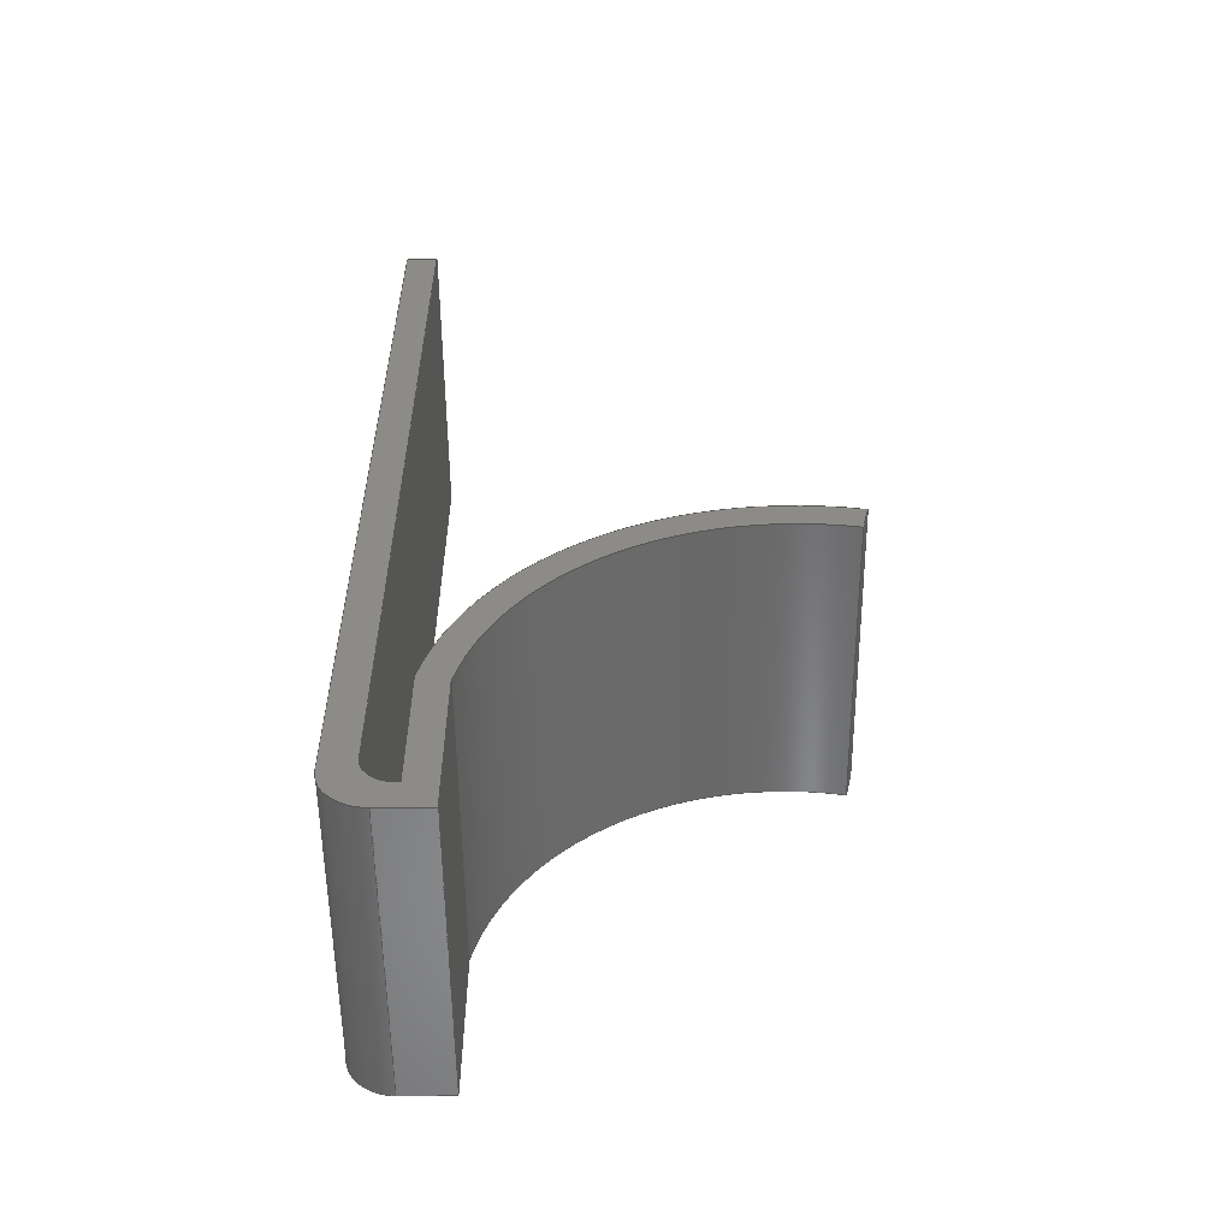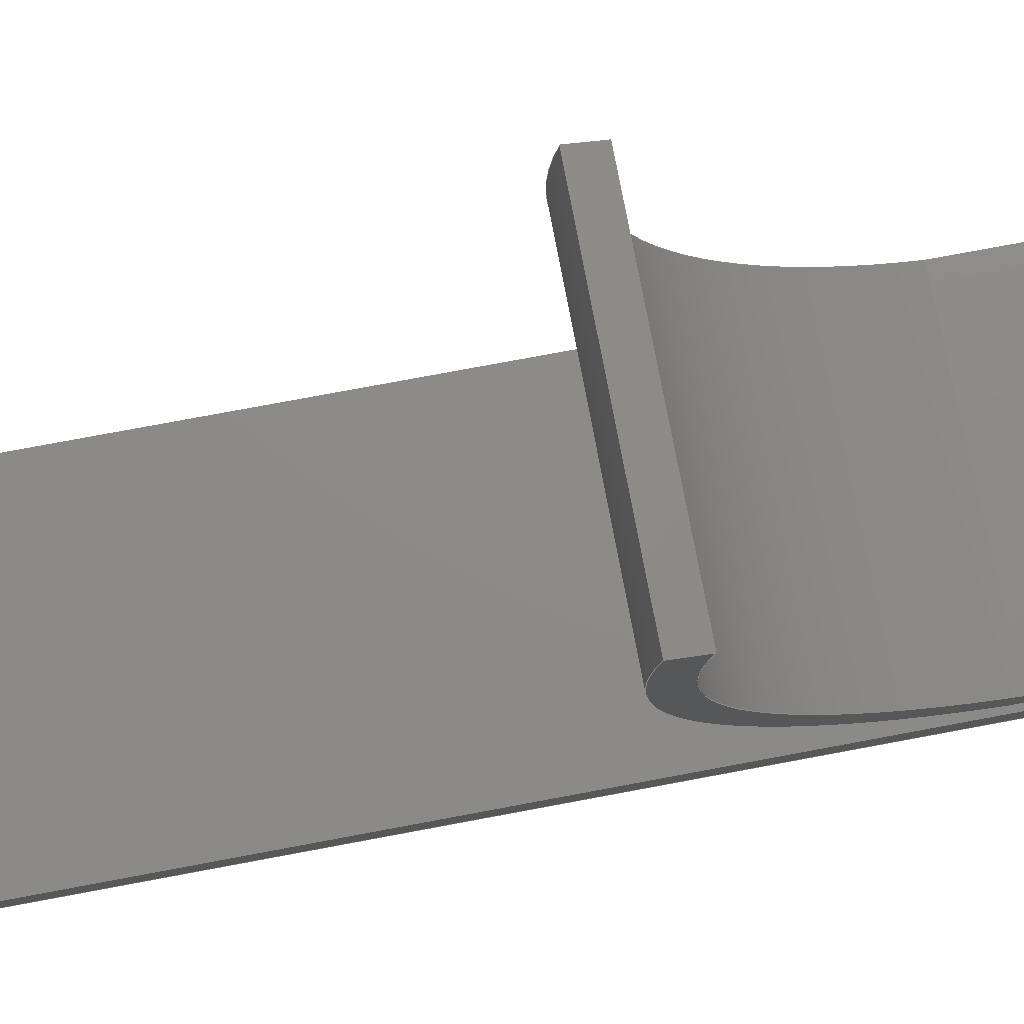
<metadata>
{"format":"step","ext":"step","renderer":"f3d","projection":"perspective","resolution":1024,"background":"white","views":[{"elev":-55.6,"azim":-89.5,"up":"+Y"},{"elev":76.3,"azim":-100.6,"up":"+Z"}]}
</metadata>
<code>
ISO-10303-21;
DATA;
#1=MECHANICAL_DESIGN_GEOMETRIC_PRESENTATION_REPRESENTATION('',(#4),#413);
#2=SHAPE_REPRESENTATION_RELATIONSHIP('SRR','None',#420,#3);
#3=ADVANCED_BREP_SHAPE_REPRESENTATION('',(#5),#412);
#4=STYLED_ITEM('',(#429),#5);
#5=MANIFOLD_SOLID_BREP('Body1',#237);
#6=PLANE('',#254);
#7=PLANE('',#258);
#8=PLANE('',#262);
#9=PLANE('',#263);
#10=PLANE('',#264);
#11=PLANE('',#268);
#12=PLANE('',#269);
#13=PLANE('',#270);
#14=PLANE('',#271);
#15=FACE_OUTER_BOUND('',#28,.T.);
#16=FACE_OUTER_BOUND('',#29,.T.);
#17=FACE_OUTER_BOUND('',#30,.T.);
#18=FACE_OUTER_BOUND('',#31,.T.);
#19=FACE_OUTER_BOUND('',#32,.T.);
#20=FACE_OUTER_BOUND('',#33,.T.);
#21=FACE_OUTER_BOUND('',#34,.T.);
#22=FACE_OUTER_BOUND('',#35,.T.);
#23=FACE_OUTER_BOUND('',#36,.T.);
#24=FACE_OUTER_BOUND('',#37,.T.);
#25=FACE_OUTER_BOUND('',#38,.T.);
#26=FACE_OUTER_BOUND('',#39,.T.);
#27=FACE_OUTER_BOUND('',#40,.T.);
#28=EDGE_LOOP('',(#154,#155,#156,#157));
#29=EDGE_LOOP('',(#158,#159,#160,#161));
#30=EDGE_LOOP('',(#162,#163,#164,#165));
#31=EDGE_LOOP('',(#166,#167,#168,#169));
#32=EDGE_LOOP('',(#170,#171,#172,#173));
#33=EDGE_LOOP('',(#174,#175,#176,#177));
#34=EDGE_LOOP('',(#178,#179,#180,#181));
#35=EDGE_LOOP('',(#182,#183,#184,#185));
#36=EDGE_LOOP('',(#186,#187,#188,#189));
#37=EDGE_LOOP('',(#190,#191,#192,#193));
#38=EDGE_LOOP('',(#194,#195,#196,#197));
#39=EDGE_LOOP('',(#198,#199,#200,#201,#202,#203,#204,#205,#206,#207,#208));
#40=EDGE_LOOP('',(#209,#210,#211,#212,#213,#214,#215,#216,#217,#218,#219));
#41=LINE('',#347,#66);
#42=LINE('',#350,#67);
#43=LINE('',#353,#68);
#44=LINE('',#355,#69);
#45=LINE('',#356,#70);
#46=LINE('',#362,#71);
#47=LINE('',#365,#72);
#48=LINE('',#367,#73);
#49=LINE('',#368,#74);
#50=LINE('',#374,#75);
#51=LINE('',#377,#76);
#52=LINE('',#379,#77);
#53=LINE('',#380,#78);
#54=LINE('',#383,#79);
#55=LINE('',#385,#80);
#56=LINE('',#386,#81);
#57=LINE('',#389,#82);
#58=LINE('',#391,#83);
#59=LINE('',#392,#84);
#60=LINE('',#398,#85);
#61=LINE('',#401,#86);
#62=LINE('',#403,#87);
#63=LINE('',#404,#88);
#64=LINE('',#406,#89);
#65=LINE('',#407,#90);
#66=VECTOR('',#278,1);
#67=VECTOR('',#281,1);
#68=VECTOR('',#284,1);
#69=VECTOR('',#285,1);
#70=VECTOR('',#286,1);
#71=VECTOR('',#293,1);
#72=VECTOR('',#296,1);
#73=VECTOR('',#297,1);
#74=VECTOR('',#298,1);
#75=VECTOR('',#305,1);
#76=VECTOR('',#308,1);
#77=VECTOR('',#309,1);
#78=VECTOR('',#310,1);
#79=VECTOR('',#313,1);
#80=VECTOR('',#314,1);
#81=VECTOR('',#315,1);
#82=VECTOR('',#318,1);
#83=VECTOR('',#319,1);
#84=VECTOR('',#320,1);
#85=VECTOR('',#327,1);
#86=VECTOR('',#330,1);
#87=VECTOR('',#331,1);
#88=VECTOR('',#332,1);
#89=VECTOR('',#335,1);
#90=VECTOR('',#336,1);
#91=CIRCLE('',#252,9.711);
#92=CIRCLE('',#253,9.711);
#93=CIRCLE('',#256,10.71);
#94=CIRCLE('',#257,10.71);
#95=CIRCLE('',#260,0.983);
#96=CIRCLE('',#261,0.983);
#97=CIRCLE('',#266,1.5);
#98=CIRCLE('',#267,1.5);
#99=VERTEX_POINT('',#343);
#100=VERTEX_POINT('',#344);
#101=VERTEX_POINT('',#346);
#102=VERTEX_POINT('',#348);
#103=VERTEX_POINT('',#352);
#104=VERTEX_POINT('',#354);
#105=VERTEX_POINT('',#358);
#106=VERTEX_POINT('',#360);
#107=VERTEX_POINT('',#364);
#108=VERTEX_POINT('',#366);
#109=VERTEX_POINT('',#370);
#110=VERTEX_POINT('',#372);
#111=VERTEX_POINT('',#376);
#112=VERTEX_POINT('',#378);
#113=VERTEX_POINT('',#382);
#114=VERTEX_POINT('',#384);
#115=VERTEX_POINT('',#388);
#116=VERTEX_POINT('',#390);
#117=VERTEX_POINT('',#394);
#118=VERTEX_POINT('',#396);
#119=VERTEX_POINT('',#400);
#120=VERTEX_POINT('',#402);
#121=EDGE_CURVE('',#99,#100,#91,.T.);
#122=EDGE_CURVE('',#99,#101,#41,.T.);
#123=EDGE_CURVE('',#102,#101,#92,.T.);
#124=EDGE_CURVE('',#100,#102,#42,.T.);
#125=EDGE_CURVE('',#100,#103,#43,.T.);
#126=EDGE_CURVE('',#104,#102,#44,.T.);
#127=EDGE_CURVE('',#103,#104,#45,.T.);
#128=EDGE_CURVE('',#105,#103,#93,.T.);
#129=EDGE_CURVE('',#106,#104,#94,.T.);
#130=EDGE_CURVE('',#105,#106,#46,.T.);
#131=EDGE_CURVE('',#105,#107,#47,.T.);
#132=EDGE_CURVE('',#108,#106,#48,.T.);
#133=EDGE_CURVE('',#107,#108,#49,.T.);
#134=EDGE_CURVE('',#107,#109,#95,.T.);
#135=EDGE_CURVE('',#110,#108,#96,.T.);
#136=EDGE_CURVE('',#109,#110,#50,.T.);
#137=EDGE_CURVE('',#109,#111,#51,.T.);
#138=EDGE_CURVE('',#112,#110,#52,.T.);
#139=EDGE_CURVE('',#111,#112,#53,.T.);
#140=EDGE_CURVE('',#111,#113,#54,.T.);
#141=EDGE_CURVE('',#114,#112,#55,.T.);
#142=EDGE_CURVE('',#113,#114,#56,.T.);
#143=EDGE_CURVE('',#115,#113,#57,.T.);
#144=EDGE_CURVE('',#116,#114,#58,.T.);
#145=EDGE_CURVE('',#115,#116,#59,.T.);
#146=EDGE_CURVE('',#117,#115,#97,.T.);
#147=EDGE_CURVE('',#118,#116,#98,.T.);
#148=EDGE_CURVE('',#117,#118,#60,.T.);
#149=EDGE_CURVE('',#119,#117,#61,.T.);
#150=EDGE_CURVE('',#120,#118,#62,.T.);
#151=EDGE_CURVE('',#119,#120,#63,.T.);
#152=EDGE_CURVE('',#99,#119,#64,.T.);
#153=EDGE_CURVE('',#101,#120,#65,.T.);
#154=ORIENTED_EDGE('',*,*,#121,.F.);
#155=ORIENTED_EDGE('',*,*,#122,.T.);
#156=ORIENTED_EDGE('',*,*,#123,.F.);
#157=ORIENTED_EDGE('',*,*,#124,.F.);
#158=ORIENTED_EDGE('',*,*,#125,.F.);
#159=ORIENTED_EDGE('',*,*,#124,.T.);
#160=ORIENTED_EDGE('',*,*,#126,.F.);
#161=ORIENTED_EDGE('',*,*,#127,.F.);
#162=ORIENTED_EDGE('',*,*,#128,.T.);
#163=ORIENTED_EDGE('',*,*,#127,.T.);
#164=ORIENTED_EDGE('',*,*,#129,.F.);
#165=ORIENTED_EDGE('',*,*,#130,.F.);
#166=ORIENTED_EDGE('',*,*,#131,.F.);
#167=ORIENTED_EDGE('',*,*,#130,.T.);
#168=ORIENTED_EDGE('',*,*,#132,.F.);
#169=ORIENTED_EDGE('',*,*,#133,.F.);
#170=ORIENTED_EDGE('',*,*,#134,.F.);
#171=ORIENTED_EDGE('',*,*,#133,.T.);
#172=ORIENTED_EDGE('',*,*,#135,.F.);
#173=ORIENTED_EDGE('',*,*,#136,.F.);
#174=ORIENTED_EDGE('',*,*,#137,.F.);
#175=ORIENTED_EDGE('',*,*,#136,.T.);
#176=ORIENTED_EDGE('',*,*,#138,.F.);
#177=ORIENTED_EDGE('',*,*,#139,.F.);
#178=ORIENTED_EDGE('',*,*,#140,.F.);
#179=ORIENTED_EDGE('',*,*,#139,.T.);
#180=ORIENTED_EDGE('',*,*,#141,.F.);
#181=ORIENTED_EDGE('',*,*,#142,.F.);
#182=ORIENTED_EDGE('',*,*,#143,.T.);
#183=ORIENTED_EDGE('',*,*,#142,.T.);
#184=ORIENTED_EDGE('',*,*,#144,.F.);
#185=ORIENTED_EDGE('',*,*,#145,.F.);
#186=ORIENTED_EDGE('',*,*,#146,.T.);
#187=ORIENTED_EDGE('',*,*,#145,.T.);
#188=ORIENTED_EDGE('',*,*,#147,.F.);
#189=ORIENTED_EDGE('',*,*,#148,.F.);
#190=ORIENTED_EDGE('',*,*,#149,.T.);
#191=ORIENTED_EDGE('',*,*,#148,.T.);
#192=ORIENTED_EDGE('',*,*,#150,.F.);
#193=ORIENTED_EDGE('',*,*,#151,.F.);
#194=ORIENTED_EDGE('',*,*,#152,.T.);
#195=ORIENTED_EDGE('',*,*,#151,.T.);
#196=ORIENTED_EDGE('',*,*,#153,.F.);
#197=ORIENTED_EDGE('',*,*,#122,.F.);
#198=ORIENTED_EDGE('',*,*,#153,.T.);
#199=ORIENTED_EDGE('',*,*,#150,.T.);
#200=ORIENTED_EDGE('',*,*,#147,.T.);
#201=ORIENTED_EDGE('',*,*,#144,.T.);
#202=ORIENTED_EDGE('',*,*,#141,.T.);
#203=ORIENTED_EDGE('',*,*,#138,.T.);
#204=ORIENTED_EDGE('',*,*,#135,.T.);
#205=ORIENTED_EDGE('',*,*,#132,.T.);
#206=ORIENTED_EDGE('',*,*,#129,.T.);
#207=ORIENTED_EDGE('',*,*,#126,.T.);
#208=ORIENTED_EDGE('',*,*,#123,.T.);
#209=ORIENTED_EDGE('',*,*,#152,.F.);
#210=ORIENTED_EDGE('',*,*,#121,.T.);
#211=ORIENTED_EDGE('',*,*,#125,.T.);
#212=ORIENTED_EDGE('',*,*,#128,.F.);
#213=ORIENTED_EDGE('',*,*,#131,.T.);
#214=ORIENTED_EDGE('',*,*,#134,.T.);
#215=ORIENTED_EDGE('',*,*,#137,.T.);
#216=ORIENTED_EDGE('',*,*,#140,.T.);
#217=ORIENTED_EDGE('',*,*,#143,.F.);
#218=ORIENTED_EDGE('',*,*,#146,.F.);
#219=ORIENTED_EDGE('',*,*,#149,.F.);
#220=CYLINDRICAL_SURFACE('',#251,9.711);
#221=CYLINDRICAL_SURFACE('',#255,10.71);
#222=CYLINDRICAL_SURFACE('',#259,0.983);
#223=CYLINDRICAL_SURFACE('',#265,1.5);
#224=ADVANCED_FACE('',(#15),#220,.F.);
#225=ADVANCED_FACE('',(#16),#6,.T.);
#226=ADVANCED_FACE('',(#17),#221,.T.);
#227=ADVANCED_FACE('',(#18),#7,.T.);
#228=ADVANCED_FACE('',(#19),#222,.F.);
#229=ADVANCED_FACE('',(#20),#8,.T.);
#230=ADVANCED_FACE('',(#21),#9,.T.);
#231=ADVANCED_FACE('',(#22),#10,.T.);
#232=ADVANCED_FACE('',(#23),#223,.T.);
#233=ADVANCED_FACE('',(#24),#11,.T.);
#234=ADVANCED_FACE('',(#25),#12,.T.);
#235=ADVANCED_FACE('',(#26),#13,.T.);
#236=ADVANCED_FACE('',(#27),#14,.F.);
#237=CLOSED_SHELL('',(#224,#225,#226,#227,#228,#229,#230,#231,#232,#233,
#234,#235,#236));
#238=DERIVED_UNIT_ELEMENT(#240,1);
#239=DERIVED_UNIT_ELEMENT(#415,3);
#240=(
MASS_UNIT()
NAMED_UNIT(*)
SI_UNIT(.KILO.,.GRAM.)
);
#241=DERIVED_UNIT((#238,#239));
#242=MEASURE_REPRESENTATION_ITEM('density measure',
POSITIVE_RATIO_MEASURE(7850),#241);
#243=PROPERTY_DEFINITION_REPRESENTATION(#248,#245);
#244=PROPERTY_DEFINITION_REPRESENTATION(#249,#246);
#245=REPRESENTATION('material name',(#247),#412);
#246=REPRESENTATION('density',(#242),#412);
#247=DESCRIPTIVE_REPRESENTATION_ITEM('Steel','Steel');
#248=PROPERTY_DEFINITION('material property','material name',#422);
#249=PROPERTY_DEFINITION('material property','density of part',#422);
#250=AXIS2_PLACEMENT_3D('placement',#341,#272,#273);
#251=AXIS2_PLACEMENT_3D('',#342,#274,#275);
#252=AXIS2_PLACEMENT_3D('',#345,#276,#277);
#253=AXIS2_PLACEMENT_3D('',#349,#279,#280);
#254=AXIS2_PLACEMENT_3D('',#351,#282,#283);
#255=AXIS2_PLACEMENT_3D('',#357,#287,#288);
#256=AXIS2_PLACEMENT_3D('',#359,#289,#290);
#257=AXIS2_PLACEMENT_3D('',#361,#291,#292);
#258=AXIS2_PLACEMENT_3D('',#363,#294,#295);
#259=AXIS2_PLACEMENT_3D('',#369,#299,#300);
#260=AXIS2_PLACEMENT_3D('',#371,#301,#302);
#261=AXIS2_PLACEMENT_3D('',#373,#303,#304);
#262=AXIS2_PLACEMENT_3D('',#375,#306,#307);
#263=AXIS2_PLACEMENT_3D('',#381,#311,#312);
#264=AXIS2_PLACEMENT_3D('',#387,#316,#317);
#265=AXIS2_PLACEMENT_3D('',#393,#321,#322);
#266=AXIS2_PLACEMENT_3D('',#395,#323,#324);
#267=AXIS2_PLACEMENT_3D('',#397,#325,#326);
#268=AXIS2_PLACEMENT_3D('',#399,#328,#329);
#269=AXIS2_PLACEMENT_3D('',#405,#333,#334);
#270=AXIS2_PLACEMENT_3D('',#408,#337,#338);
#271=AXIS2_PLACEMENT_3D('',#409,#339,#340);
#272=DIRECTION('axis',(0,0,1));
#273=DIRECTION('refdir',(1,0,0));
#274=DIRECTION('center_axis',(1,0,0));
#275=DIRECTION('ref_axis',(0,0.2102,-0.9777));
#276=DIRECTION('center_axis',(1,0,0));
#277=DIRECTION('ref_axis',(0,0.2102,-0.9777));
#278=DIRECTION('',(1,0,0));
#279=DIRECTION('center_axis',(-1,0,0));
#280=DIRECTION('ref_axis',(0,0.2102,-0.9777));
#281=DIRECTION('',(1,0,0));
#282=DIRECTION('center_axis',(0,-0.2111,0.9775));
#283=DIRECTION('ref_axis',(0,-0.9775,-0.2111));
#284=DIRECTION('',(0,0.9775,0.2111));
#285=DIRECTION('',(0,-0.9775,-0.2111));
#286=DIRECTION('',(1,0,0));
#287=DIRECTION('center_axis',(1,0,0));
#288=DIRECTION('ref_axis',(0,0.2102,-0.9777));
#289=DIRECTION('center_axis',(1,0,0));
#290=DIRECTION('ref_axis',(0,0.2102,-0.9777));
#291=DIRECTION('center_axis',(1,0,0));
#292=DIRECTION('ref_axis',(0,0.2102,-0.9777));
#293=DIRECTION('',(1,0,0));
#294=DIRECTION('center_axis',(0,0,-1));
#295=DIRECTION('ref_axis',(0,1,0));
#296=DIRECTION('',(0,-1,0));
#297=DIRECTION('',(0,1,0));
#298=DIRECTION('',(1,0,0));
#299=DIRECTION('center_axis',(1,0,0));
#300=DIRECTION('ref_axis',(0,-0.9871,0.1602));
#301=DIRECTION('center_axis',(1,0,0));
#302=DIRECTION('ref_axis',(0,-0.9871,0.1602));
#303=DIRECTION('center_axis',(-1,0,0));
#304=DIRECTION('ref_axis',(0,-0.9871,0.1602));
#305=DIRECTION('',(1,0,0));
#306=DIRECTION('center_axis',(0,3.06e-17,1));
#307=DIRECTION('ref_axis',(0,-1,3.06e-17));
#308=DIRECTION('',(0,1,-3.06e-17));
#309=DIRECTION('',(0,-1,3.06e-17));
#310=DIRECTION('',(1,0,0));
#311=DIRECTION('center_axis',(0,1,0));
#312=DIRECTION('ref_axis',(0,0,1));
#313=DIRECTION('',(0,0,-1));
#314=DIRECTION('',(0,0,1));
#315=DIRECTION('',(1,0,0));
#316=DIRECTION('center_axis',(0,2.71e-16,-1));
#317=DIRECTION('ref_axis',(0,1,2.71e-16));
#318=DIRECTION('',(0,1,2.71e-16));
#319=DIRECTION('',(0,1,2.71e-16));
#320=DIRECTION('',(1,0,0));
#321=DIRECTION('center_axis',(1,0,0));
#322=DIRECTION('ref_axis',(0,-1,-1.48e-16));
#323=DIRECTION('center_axis',(1,0,0));
#324=DIRECTION('ref_axis',(0,-1,-1.48e-16));
#325=DIRECTION('center_axis',(1,0,0));
#326=DIRECTION('ref_axis',(0,-1,-1.48e-16));
#327=DIRECTION('',(1,0,0));
#328=DIRECTION('center_axis',(0,-1,0));
#329=DIRECTION('ref_axis',(0,0,-1));
#330=DIRECTION('',(0,0,-1));
#331=DIRECTION('',(0,0,-1));
#332=DIRECTION('',(1,0,0));
#333=DIRECTION('center_axis',(0,-5.313e-18,1));
#334=DIRECTION('ref_axis',(0,-1,-5.313e-18));
#335=DIRECTION('',(0,-1,-5.313e-18));
#336=DIRECTION('',(0,-1,-5.313e-18));
#337=DIRECTION('center_axis',(1,0,0));
#338=DIRECTION('ref_axis',(0,1,0));
#339=DIRECTION('center_axis',(1,0,0));
#340=DIRECTION('ref_axis',(0,1,0));
#341=CARTESIAN_POINT('',(0,0,0));
#342=CARTESIAN_POINT('Origin',(0,-7.817,9.612));
#343=CARTESIAN_POINT('',(0,-5.776,0.1181));
#344=CARTESIAN_POINT('',(0,1.675,11.66));
#345=CARTESIAN_POINT('Origin',(0,-7.817,9.612));
#346=CARTESIAN_POINT('',(10,-5.776,0.1181));
#347=CARTESIAN_POINT('',(0,-5.776,0.1181));
#348=CARTESIAN_POINT('',(10,1.675,11.66));
#349=CARTESIAN_POINT('Origin',(10,-7.817,9.612));
#350=CARTESIAN_POINT('',(0,1.675,11.66));
#351=CARTESIAN_POINT('Origin',(0,2.653,11.87));
#352=CARTESIAN_POINT('',(0,2.653,11.87));
#353=CARTESIAN_POINT('',(0,1.675,11.66));
#354=CARTESIAN_POINT('',(10,2.653,11.87));
#355=CARTESIAN_POINT('',(10,1.675,11.66));
#356=CARTESIAN_POINT('',(0,2.653,11.87));
#357=CARTESIAN_POINT('Origin',(0,-7.817,9.612));
#358=CARTESIAN_POINT('',(0,-5.566,-0.8595));
#359=CARTESIAN_POINT('Origin',(0,-7.817,9.612));
#360=CARTESIAN_POINT('',(10,-5.566,-0.8595));
#361=CARTESIAN_POINT('Origin',(10,-7.817,9.612));
#362=CARTESIAN_POINT('',(0,-5.566,-0.8595));
#363=CARTESIAN_POINT('Origin',(0,-10,-0.8595));
#364=CARTESIAN_POINT('',(0,-10,-0.8595));
#365=CARTESIAN_POINT('',(0,-5.566,-0.8595));
#366=CARTESIAN_POINT('',(10,-10,-0.8595));
#367=CARTESIAN_POINT('',(10,-5.566,-0.8595));
#368=CARTESIAN_POINT('',(0,-10,-0.8595));
#369=CARTESIAN_POINT('Origin',(0,-9.03,-1.017));
#370=CARTESIAN_POINT('',(0,-9.03,-2));
#371=CARTESIAN_POINT('Origin',(0,-9.03,-1.017));
#372=CARTESIAN_POINT('',(10,-9.03,-2));
#373=CARTESIAN_POINT('Origin',(10,-9.03,-1.017));
#374=CARTESIAN_POINT('',(0,-9.03,-2));
#375=CARTESIAN_POINT('Origin',(0,20,-2));
#376=CARTESIAN_POINT('',(0,20,-2));
#377=CARTESIAN_POINT('',(0,-9.03,-2));
#378=CARTESIAN_POINT('',(10,20,-2));
#379=CARTESIAN_POINT('',(10,-9.03,-2));
#380=CARTESIAN_POINT('',(0,20,-2));
#381=CARTESIAN_POINT('Origin',(0,20,-3.052));
#382=CARTESIAN_POINT('',(0,20,-3.052));
#383=CARTESIAN_POINT('',(0,20,-2));
#384=CARTESIAN_POINT('',(10,20,-3.052));
#385=CARTESIAN_POINT('',(10,20,-2));
#386=CARTESIAN_POINT('',(0,20,-3.052));
#387=CARTESIAN_POINT('Origin',(0,-9.5,-3.052));
#388=CARTESIAN_POINT('',(0,-9.5,-3.052));
#389=CARTESIAN_POINT('',(0,-9.5,-3.052));
#390=CARTESIAN_POINT('',(10,-9.5,-3.052));
#391=CARTESIAN_POINT('',(10,-9.5,-3.052));
#392=CARTESIAN_POINT('',(0,-9.5,-3.052));
#393=CARTESIAN_POINT('Origin',(0,-9.5,-1.552));
#394=CARTESIAN_POINT('',(0,-11,-1.552));
#395=CARTESIAN_POINT('Origin',(0,-9.5,-1.552));
#396=CARTESIAN_POINT('',(10,-11,-1.552));
#397=CARTESIAN_POINT('Origin',(10,-9.5,-1.552));
#398=CARTESIAN_POINT('',(0,-11,-1.552));
#399=CARTESIAN_POINT('Origin',(0,-11,0.1181));
#400=CARTESIAN_POINT('',(0,-11,0.1181));
#401=CARTESIAN_POINT('',(0,-11,0.1181));
#402=CARTESIAN_POINT('',(10,-11,0.1181));
#403=CARTESIAN_POINT('',(10,-11,0.1181));
#404=CARTESIAN_POINT('',(0,-11,0.1181));
#405=CARTESIAN_POINT('Origin',(0,-5.776,0.1181));
#406=CARTESIAN_POINT('',(0,-5.776,0.1181));
#407=CARTESIAN_POINT('',(10,-5.776,0.1181));
#408=CARTESIAN_POINT('Origin',(10,4.5,4.411));
#409=CARTESIAN_POINT('Origin',(0,4.5,4.411));
#410=UNCERTAINTY_MEASURE_WITH_UNIT(LENGTH_MEASURE(0.001),#414,
'DISTANCE_ACCURACY_VALUE',
'Maximum model space distance between geometric entities at asserted c
onnectivities');
#411=UNCERTAINTY_MEASURE_WITH_UNIT(LENGTH_MEASURE(0.001),#414,
'DISTANCE_ACCURACY_VALUE',
'Maximum model space distance between geometric entities at asserted c
onnectivities');
#412=(
GEOMETRIC_REPRESENTATION_CONTEXT(3)
GLOBAL_UNCERTAINTY_ASSIGNED_CONTEXT((#410))
GLOBAL_UNIT_ASSIGNED_CONTEXT((#414,#416,#417))
REPRESENTATION_CONTEXT('','3D')
);
#413=(
GEOMETRIC_REPRESENTATION_CONTEXT(3)
GLOBAL_UNCERTAINTY_ASSIGNED_CONTEXT((#411))
GLOBAL_UNIT_ASSIGNED_CONTEXT((#414,#416,#417))
REPRESENTATION_CONTEXT('','3D')
);
#414=(
LENGTH_UNIT()
NAMED_UNIT(*)
SI_UNIT(.CENTI.,.METRE.)
);
#415=(
LENGTH_UNIT()
NAMED_UNIT(*)
SI_UNIT($,.METRE.)
);
#416=(
NAMED_UNIT(*)
PLANE_ANGLE_UNIT()
SI_UNIT($,.RADIAN.)
);
#417=(
NAMED_UNIT(*)
SI_UNIT($,.STERADIAN.)
SOLID_ANGLE_UNIT()
);
#418=SHAPE_DEFINITION_REPRESENTATION(#419,#420);
#419=PRODUCT_DEFINITION_SHAPE('',$,#422);
#420=SHAPE_REPRESENTATION('',(#250),#412);
#421=PRODUCT_DEFINITION_CONTEXT('part definition',#426,'design');
#422=PRODUCT_DEFINITION('Untitled','Untitled',#423,#421);
#423=PRODUCT_DEFINITION_FORMATION('',$,#428);
#424=PRODUCT_RELATED_PRODUCT_CATEGORY('Untitled','Untitled',(#428));
#425=APPLICATION_PROTOCOL_DEFINITION('international standard',
'automotive_design',2009,#426);
#426=APPLICATION_CONTEXT(
'Core Data for Automotive Mechanical Design Process');
#427=PRODUCT_CONTEXT('part definition',#426,'mechanical');
#428=PRODUCT('Untitled','Untitled',$,(#427));
#429=PRESENTATION_STYLE_ASSIGNMENT((#430));
#430=SURFACE_STYLE_USAGE(.BOTH.,#431);
#431=SURFACE_SIDE_STYLE('',(#432));
#432=SURFACE_STYLE_FILL_AREA(#433);
#433=FILL_AREA_STYLE('Steel - Satin',(#434));
#434=FILL_AREA_STYLE_COLOUR('Steel - Satin',#435);
#435=COLOUR_RGB('Steel - Satin',0.6275,0.6275,0.6275);
ENDSEC;
END-ISO-10303-21;

</code>
